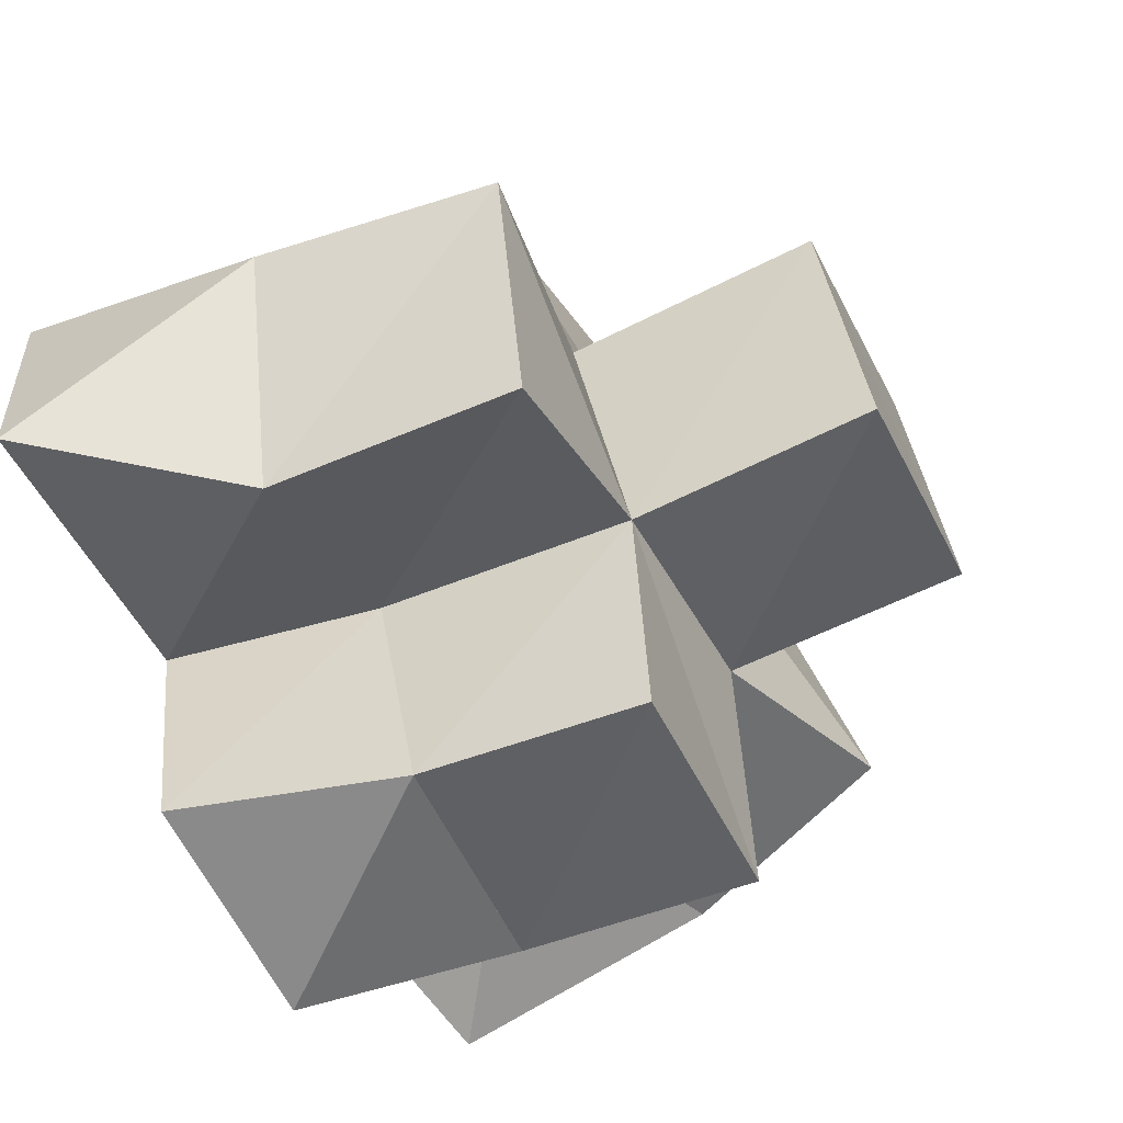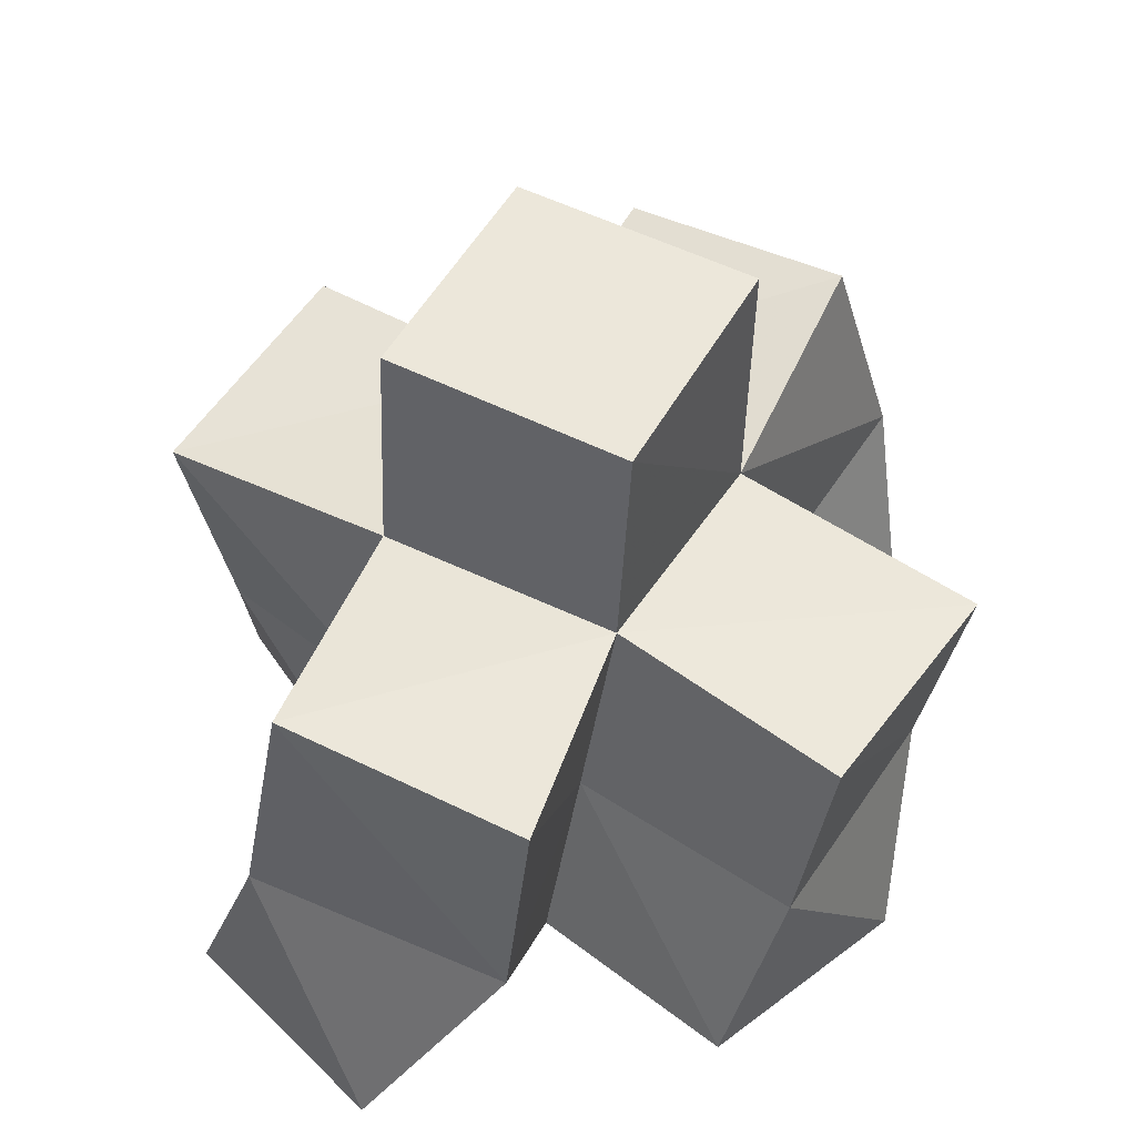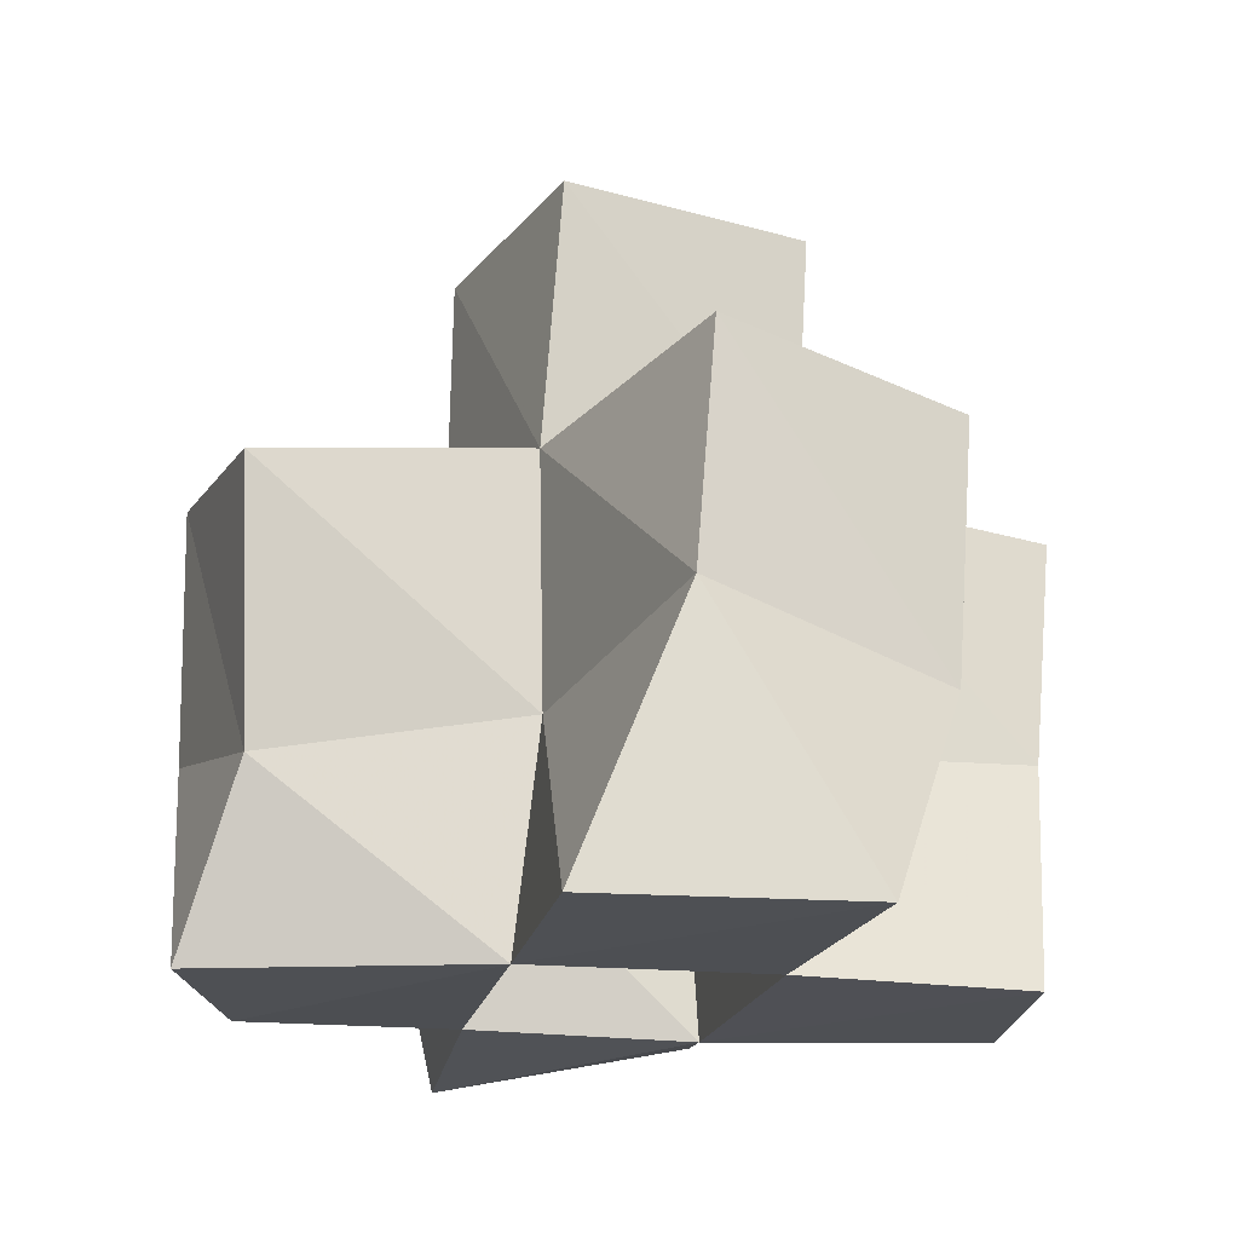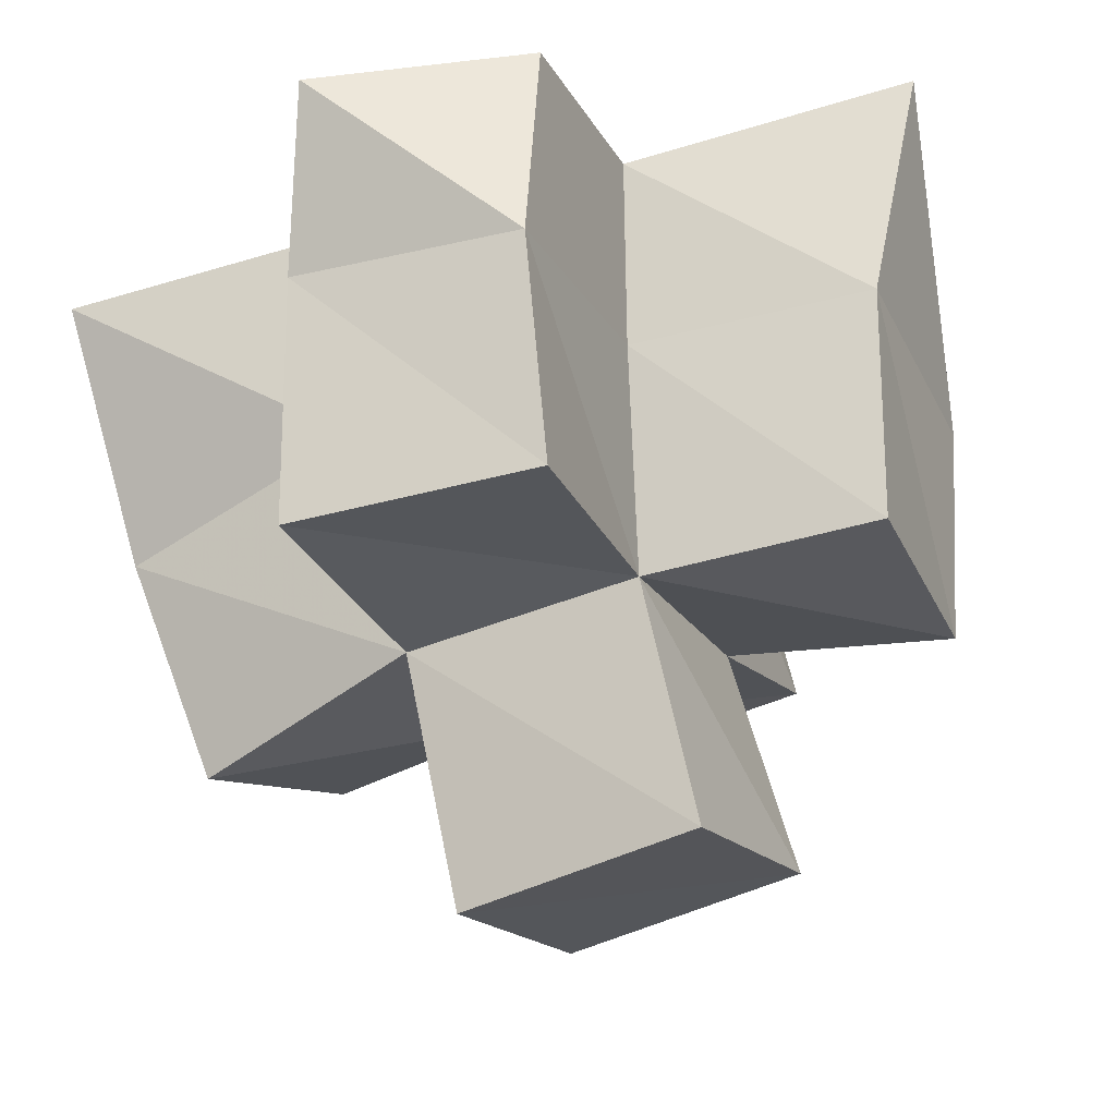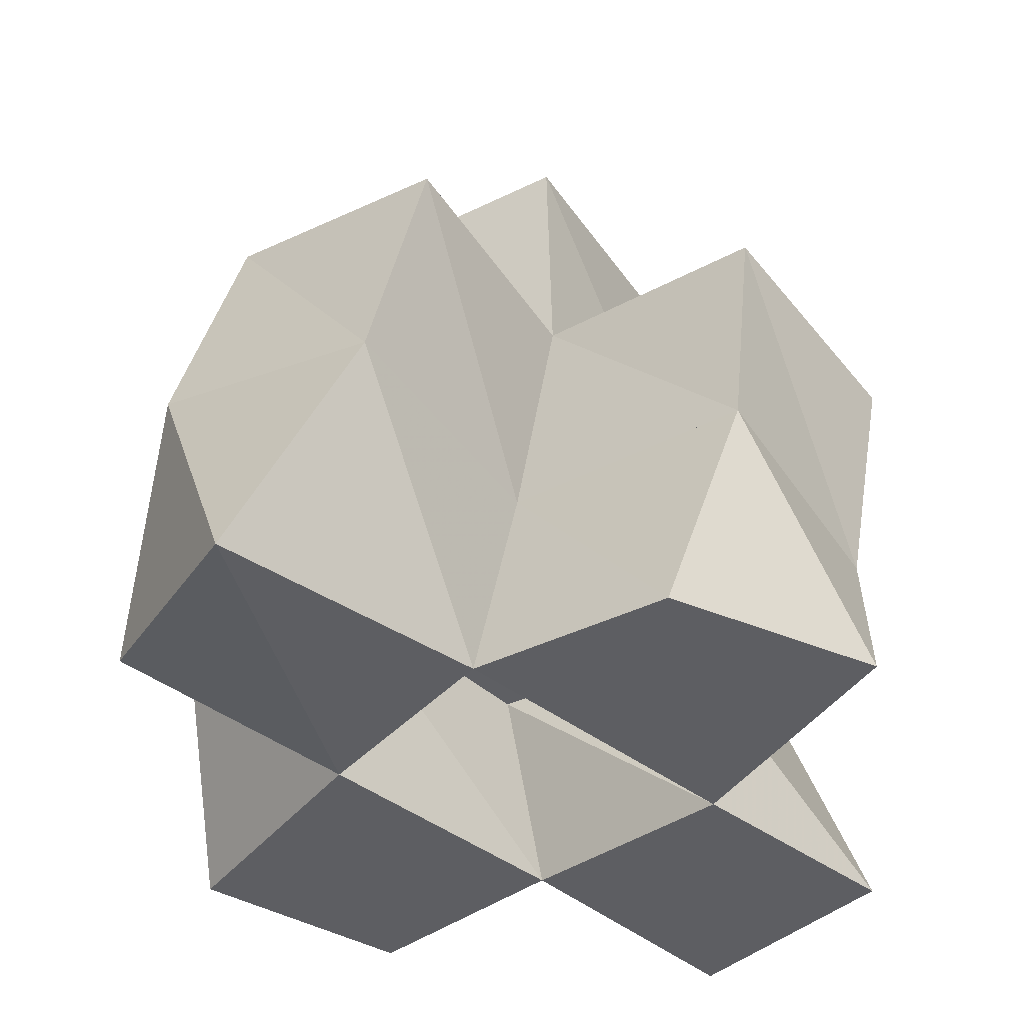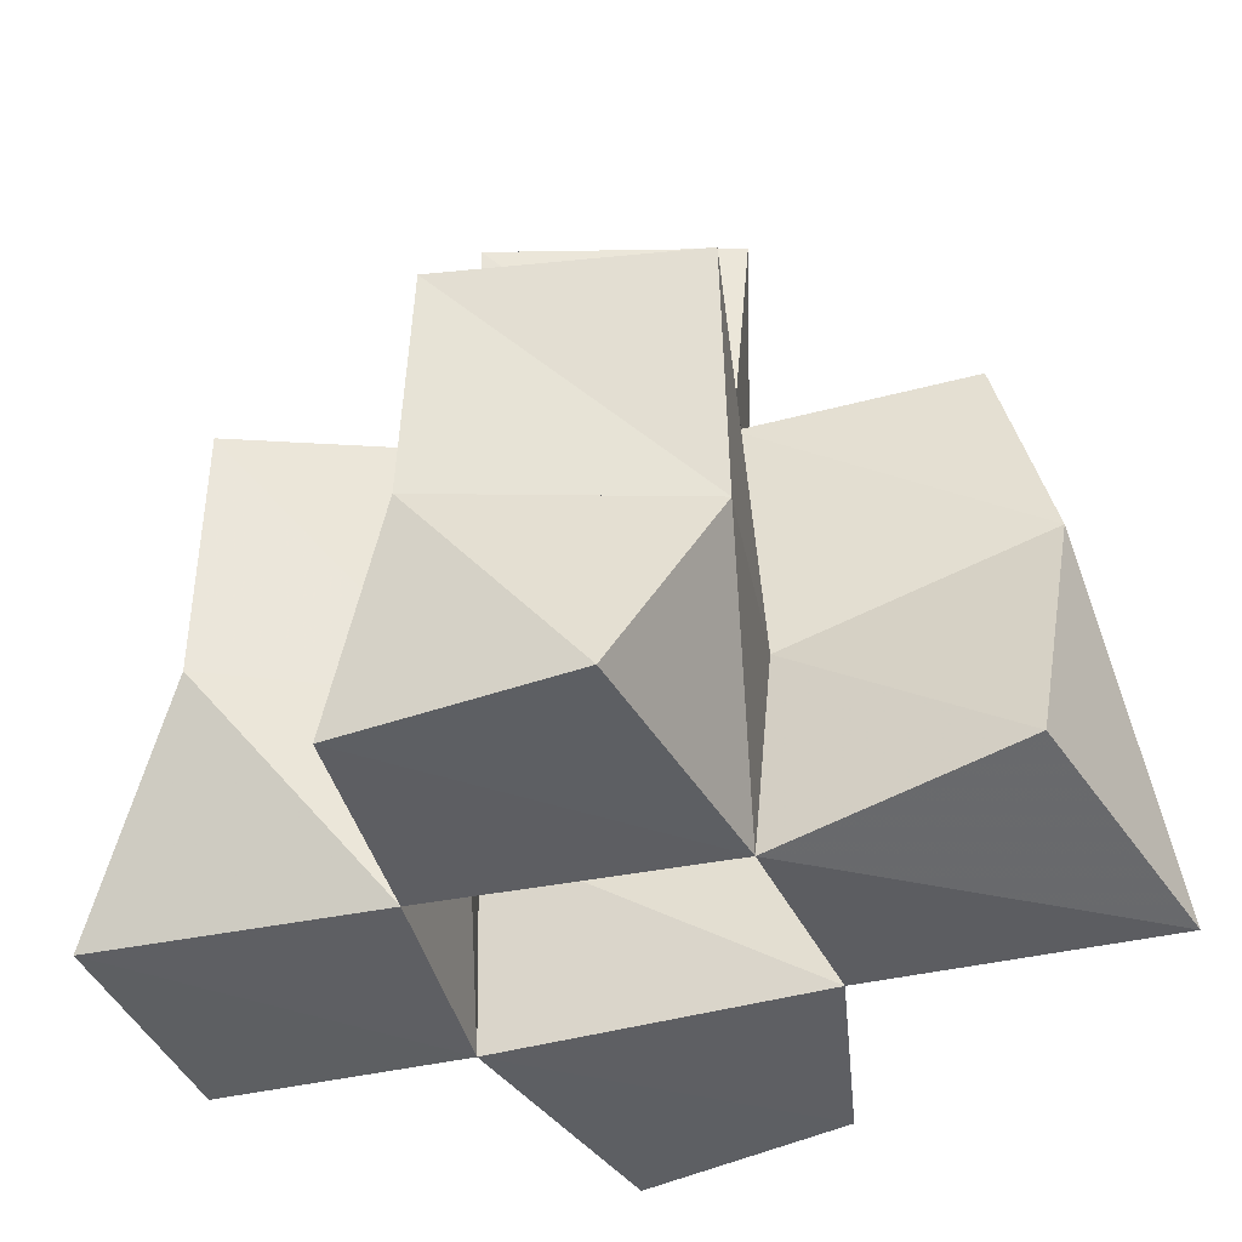
<metadata>
{"format":"obj","ext":"obj","renderer":"f3d","projection":"perspective","resolution":1024,"background":"white","views":[{"elev":-69.4,"azim":117.3,"up":"+Z"},{"elev":50.2,"azim":144.1,"up":"+Y"},{"elev":-18.7,"azim":90.3,"up":"+Y"},{"elev":64.9,"azim":168.5,"up":"+Z"},{"elev":-38.9,"azim":-33.1,"up":"+Y"},{"elev":-39.8,"azim":-152.2,"up":"+Y"}]}
</metadata>
<code>
v 0.1325 0.108 1.053
v 0.1298 0.1615 1.068
v 0.1823 0.1 1.052
v 0.1793 0.1419 1.054
v 0.1267 0.1 1.105
v 0.1486 0.1513 1.115
v 0.1864 0.1017 1.095
v 0.1948 0.1442 1.098
v 0.1817 0.1 0.9973
v 0.1661 0.1387 1.013
v 0.2287 0.1 0.9941
v 0.2156 0.1435 0.9915
v 0.24 0.1006 1.038
v 0.2302 0.1416 1.04
v 0.2517 0.1 1.084
v 0.2501 0.1428 1.079
v 0.2028 0.1001 1.135
v 0.2143 0.1436 1.145
v 0.2483 0.1 1.139
v 0.257 0.1344 1.128
v 0.2951 0.1 1.025
v 0.2685 0.1412 1.011
v 0.3015 0.1001 1.074
v 0.298 0.1508 1.054
v 0.1422 0.2068 1.072
v 0.1835 0.1933 1.051
v 0.1593 0.1997 1.119
v 0.2032 0.1935 1.099
v 0.1633 0.1859 1.004
v 0.2107 0.1873 0.9873
v 0.2261 0.1926 1.034
v 0.2477 0.1917 1.08
v 0.2197 0.1906 1.145
v 0.2665 0.1843 1.129
v 0.2651 0.1905 1.007
v 0.2904 0.1981 1.05
v 0.1803 0.2417 1.054
v 0.2257 0.242 1.031
v 0.2026 0.2434 1.098
v 0.2477 0.2434 1.076
f 1 2 4
f 3 1 4
f 2 6 8
f 4 2 8
f 6 5 7
f 8 6 7
f 5 1 3
f 7 5 3
f 8 7 3
f 4 8 3
f 2 1 5
f 6 2 5
f 9 10 12
f 11 9 12
f 10 4 14
f 12 10 14
f 4 3 13
f 14 4 13
f 3 9 11
f 13 3 11
f 14 13 11
f 12 14 11
f 10 9 3
f 4 10 3
f 7 8 16
f 15 7 16
f 8 18 20
f 16 8 20
f 18 17 19
f 20 18 19
f 17 7 15
f 19 17 15
f 20 19 15
f 16 20 15
f 8 7 17
f 18 8 17
f 13 14 22
f 21 13 22
f 14 16 24
f 22 14 24
f 16 15 23
f 24 16 23
f 15 13 21
f 23 15 21
f 24 23 21
f 22 24 21
f 14 13 15
f 16 14 15
f 2 25 26
f 4 2 26
f 25 27 28
f 26 25 28
f 27 6 8
f 28 27 8
f 6 2 4
f 8 6 4
f 28 8 4
f 26 28 4
f 25 2 6
f 27 25 6
f 10 29 30
f 12 10 30
f 29 26 31
f 30 29 31
f 26 4 14
f 31 26 14
f 4 10 12
f 14 4 12
f 31 14 12
f 30 31 12
f 29 10 4
f 26 29 4
f 8 28 32
f 16 8 32
f 28 33 34
f 32 28 34
f 33 18 20
f 34 33 20
f 18 8 16
f 20 18 16
f 34 20 16
f 32 34 16
f 28 8 18
f 33 28 18
f 14 31 35
f 22 14 35
f 31 32 36
f 35 31 36
f 32 16 24
f 36 32 24
f 16 14 22
f 24 16 22
f 36 24 22
f 35 36 22
f 31 14 16
f 32 31 16
f 4 26 31
f 14 4 31
f 26 28 32
f 31 26 32
f 28 8 16
f 32 28 16
f 8 4 14
f 16 8 14
f 32 16 14
f 31 32 14
f 26 4 8
f 28 26 8
f 26 37 38
f 31 26 38
f 37 39 40
f 38 37 40
f 39 28 32
f 40 39 32
f 28 26 31
f 32 28 31
f 40 32 31
f 38 40 31
f 37 26 28
f 39 37 28

</code>
